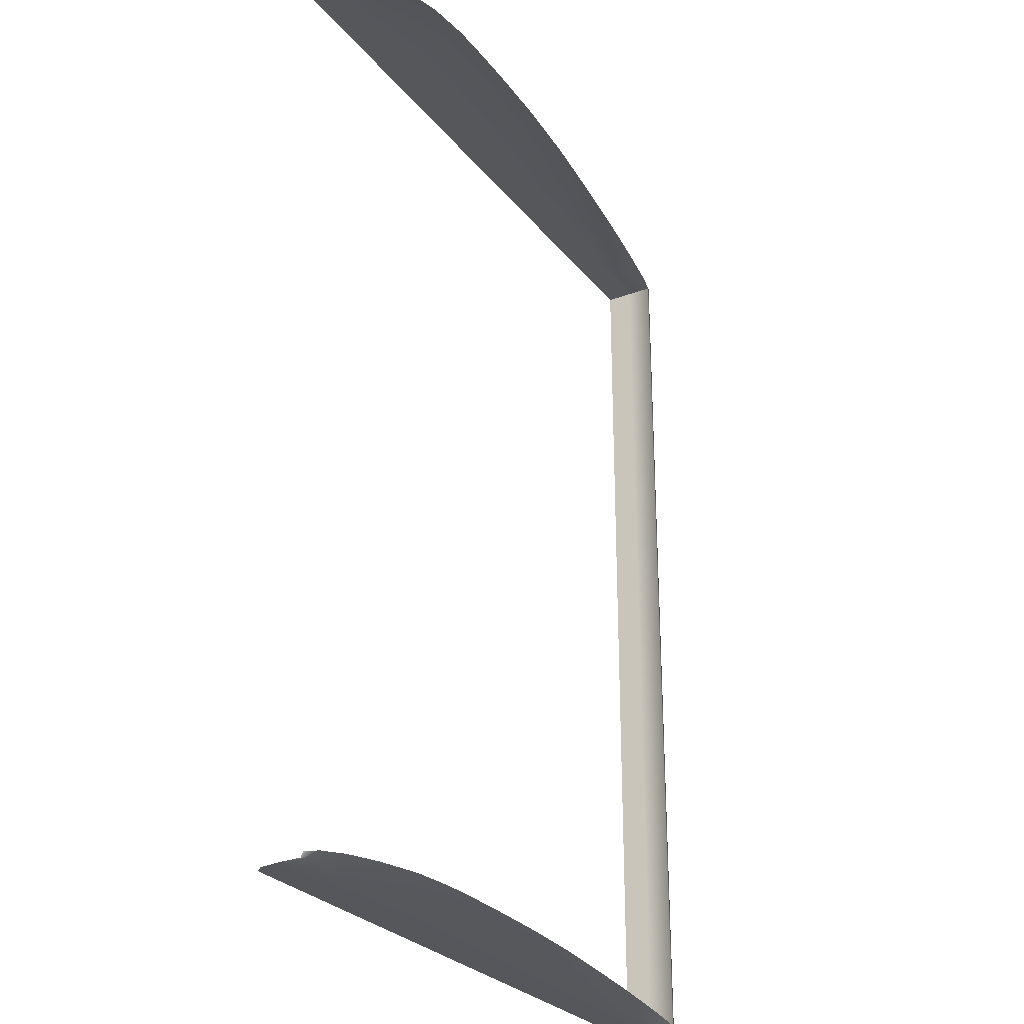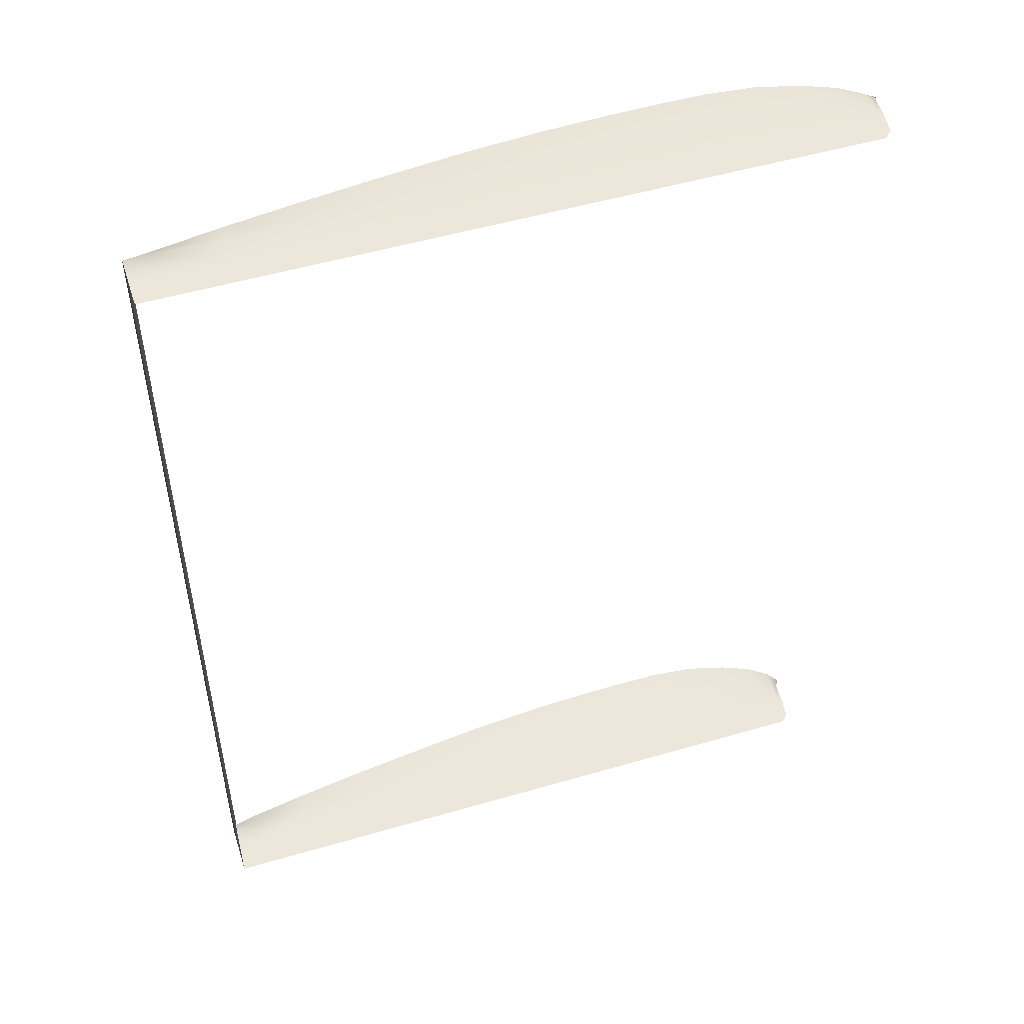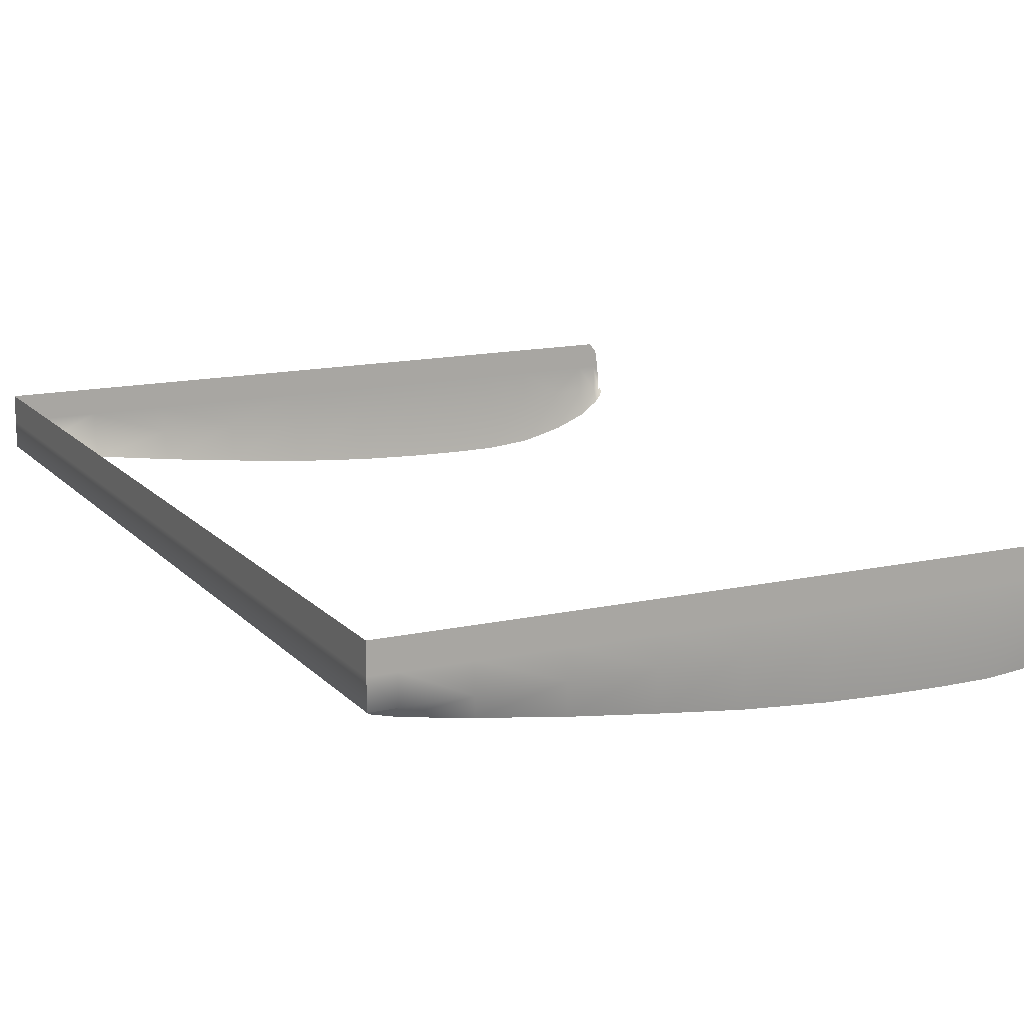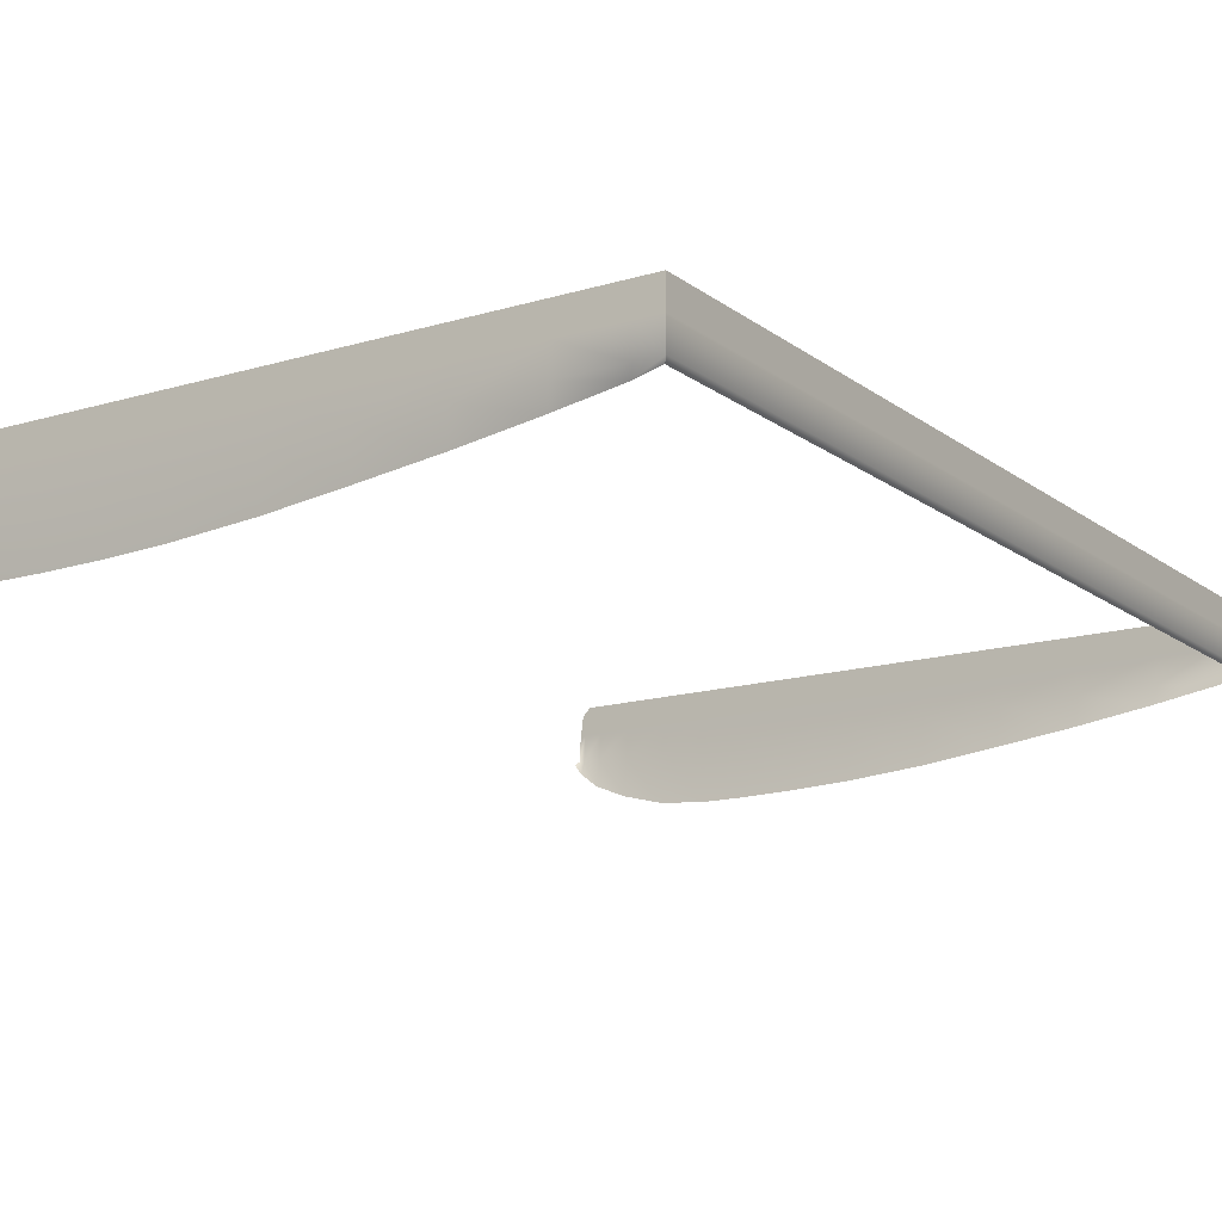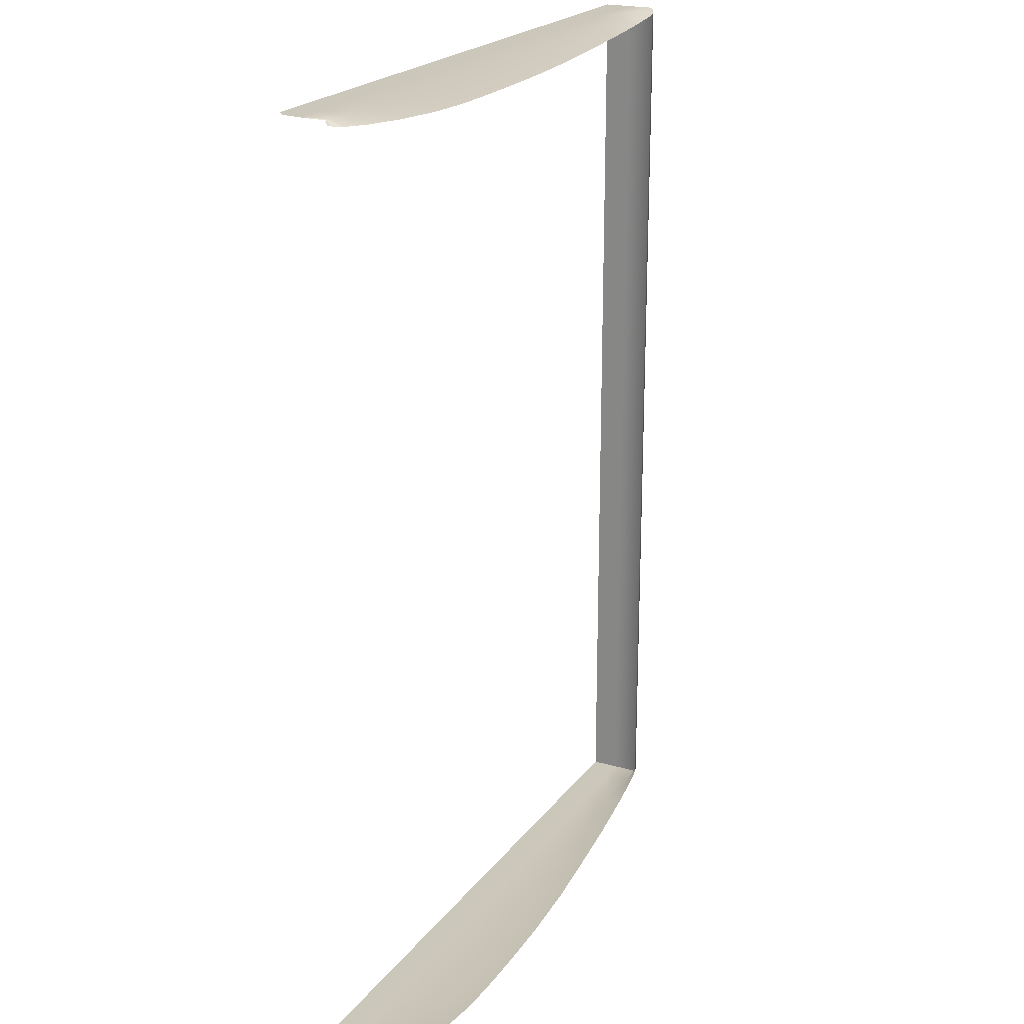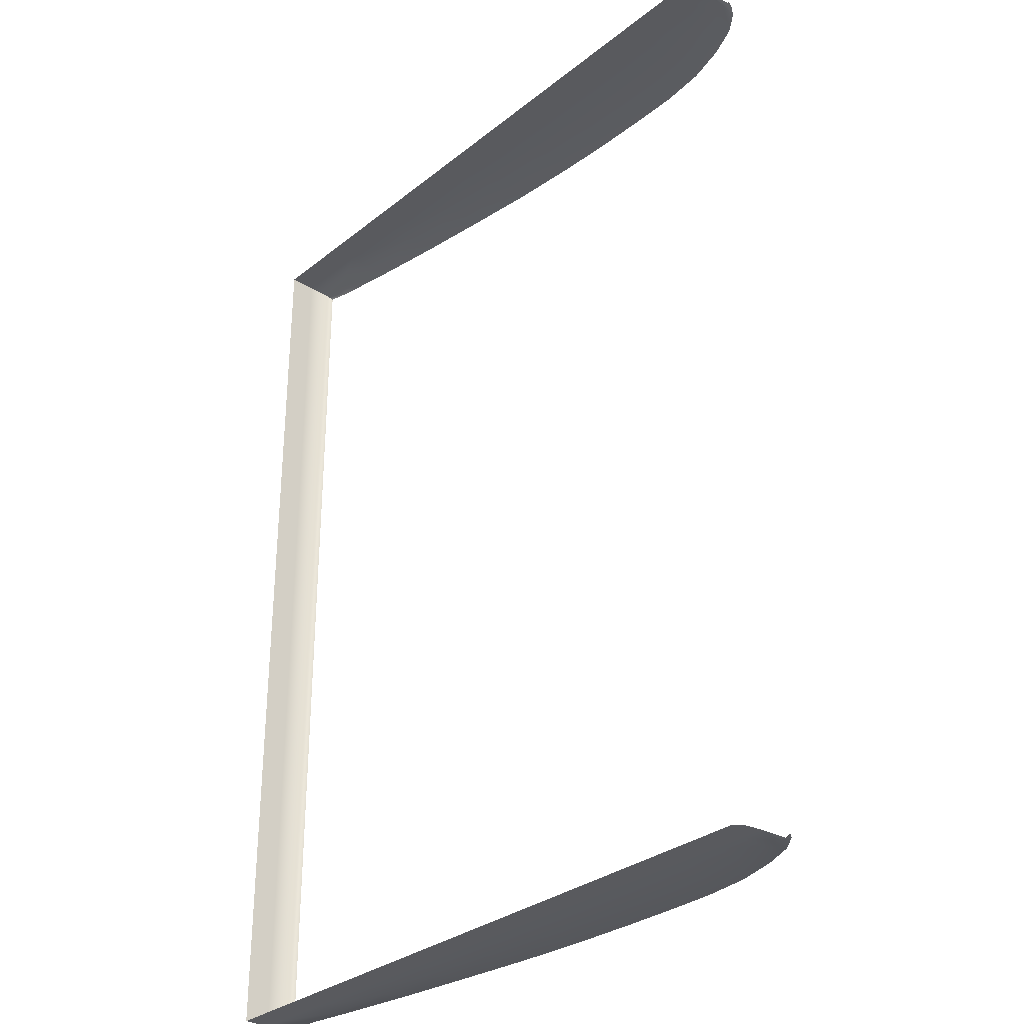
<metadata>
{"format":"obj","ext":"obj","renderer":"f3d","projection":"perspective","resolution":1024,"background":"white","views":[{"elev":-27.2,"azim":120.0,"up":"+Y"},{"elev":51.4,"azim":-17.6,"up":"+Y"},{"elev":14.4,"azim":-26.1,"up":"+Z"},{"elev":-14.9,"azim":-147.0,"up":"+Z"},{"elev":21.6,"azim":116.6,"up":"+Y"},{"elev":-31.2,"azim":48.3,"up":"+Y"}]}
</metadata>
<code>
o MeshBookFront_25_1_GeomSubset_1
v -0.1042 -0.1499 0.01285
v -0.1042 0.1499 0.01285
v -0.1042 0.1499 0.01394
v -0.1042 -0.1499 0.01394
v 0.1133 0.1499 0.01029
v 0.1108 0.1499 0.01285
v 0.112 0.1499 0.01394
v 0.1142 0.1499 0.01149
v 0.1108 -0.1499 0.01285
v 0.1133 -0.1499 0.01029
v 0.112 -0.1499 0.01394
v 0.1142 -0.1499 0.01149
v 0.1146 -0.1499 -0.004153
v 0.1159 -0.1499 -0.004153
v 0.1159 0.1499 -0.004153
v 0.1146 0.1499 -0.004153
v 0.1155 -0.1499 0.00367
v 0.1155 0.1499 0.00367
v 0.1142 0.1499 0.003066
v 0.1142 -0.1499 0.003066
v 0.1157 -0.1499 -0.000241
v 0.1157 0.1499 -0.000241
v 0.1144 0.1499 -0.000543
v 0.1144 -0.1499 -0.000543
v 0.1149 -0.1499 0.007582
v 0.1149 0.1499 0.007582
v 0.1138 0.1499 0.006676
v 0.1138 -0.1499 0.006676
v 0.1129 0.1499 -0.004153
v -0.1042 0.1499 -0.004153
v -0.1042 -0.1499 -0.004153
v 0.1129 -0.1499 -0.004153
v 0.1125 0.1499 0.004348
v -0.1042 0.1499 0.004348
v -0.1042 -0.1499 0.004348
v 0.1125 -0.1499 0.004348
v 0.1129 -0.1483 -0.00843
v 0.1146 -0.1499 -0.004153
v 0.1129 0.1483 -0.00843
v 0.1146 0.1499 -0.004153
v -0.1028 -0.1483 -0.005238
v -0.1028 0.1483 -0.005238
v -0.1042 -0.1499 0.01285
v -0.1042 0.1499 0.01285
v 0.1108 0.1499 0.01285
v 0.1133 0.1499 0.01029
v 0.1133 -0.1499 0.01029
v 0.1108 -0.1499 0.01285
v 0.1142 0.1499 0.003066
v 0.1142 -0.1499 0.003066
v 0.03715 0.1499 0.01285
v 0.03825 0.1499 0.004348
v 0.03853 0.1499 -0.004153
v 0.03891 0.1483 -0.02163
v 0.03891 -0.1483 -0.02163
v 0.03853 -0.1499 -0.004153
v 0.03825 -0.1499 0.004348
v 0.03715 -0.1499 0.01285
v -0.02983 0.1499 0.01285
v -0.02927 0.1499 0.004348
v -0.02914 0.1499 -0.004153
v -0.02837 0.1483 -0.01644
v -0.02837 -0.1483 -0.01644
v -0.02914 -0.1499 -0.004153
v -0.02927 -0.1499 0.004348
v -0.02983 -0.1499 0.01285
v 0.01794 0.1499 0.01285
v 0.01886 0.1499 0.004348
v 0.01909 0.1499 -0.004153
v 0.0196 0.1483 -0.02087
v 0.0196 -0.1483 -0.02087
v 0.01909 -0.1499 -0.004153
v 0.01886 -0.1499 0.004348
v 0.01794 -0.1499 0.01285
v -0.005943 0.1499 0.01285
v -0.005206 0.1499 0.004348
v -0.005022 0.1499 -0.004153
v -0.004383 0.1483 -0.0191
v -0.004383 -0.1483 -0.0191
v -0.005022 -0.1499 -0.004153
v -0.005206 -0.1499 0.004348
v -0.005943 -0.1499 0.01285
v 0.09524 0.1499 0.01285
v 0.09678 0.1499 0.004348
v 0.09717 0.1499 -0.004153
v 0.09725 0.1483 -0.01698
v 0.09725 -0.1483 -0.01698
v 0.09717 -0.1499 -0.004153
v 0.09678 -0.1499 0.004348
v 0.09524 -0.1499 0.01285
v 0.08215 0.1499 0.01285
v 0.08358 0.1499 0.004348
v 0.08394 0.1499 -0.004153
v 0.0841 0.1483 -0.02042
v 0.0841 -0.1483 -0.02042
v 0.08394 -0.1499 -0.004153
v 0.08358 -0.1499 0.004348
v 0.08215 -0.1499 0.01285
v 0.06782 0.1499 0.01285
v 0.06914 0.1499 0.004348
v 0.06947 0.1499 -0.004153
v 0.0697 0.1483 -0.02181
v 0.0697 -0.1483 -0.02181
v 0.06947 -0.1499 -0.004153
v 0.06914 -0.1499 0.004348
v 0.06782 -0.1499 0.01285
v 0.05349 0.1499 0.01285
v 0.0547 0.1499 0.004348
v 0.055 0.1499 -0.004153
v 0.05531 0.1483 -0.0219
v 0.05531 -0.1483 -0.0219
v 0.055 -0.1499 -0.004153
v 0.0547 -0.1499 0.004348
v 0.05349 -0.1499 0.01285
v -0.05369 0.1499 0.01285
v -0.05341 0.1499 0.004348
v -0.05334 0.1499 -0.004153
v -0.05238 0.1483 -0.01354
v -0.05238 -0.1483 -0.01354
v -0.05334 -0.1499 -0.004153
v -0.05341 -0.1499 0.004348
v -0.05369 -0.1499 0.01285
v -0.07759 0.1499 0.01285
v -0.07745 0.1499 0.004348
v -0.07741 0.1499 -0.004153
v -0.07636 0.1483 -0.01015
v -0.07636 -0.1483 -0.01015
v -0.07741 -0.1499 -0.004153
v -0.07745 -0.1499 0.004348
v -0.07759 -0.1499 0.01285
v 0.1144 -0.1485 -0.006561
v 0.1144 0.1485 -0.006561
v 0.115 -0.1497 -0.004833
v 0.115 0.1497 -0.004833
v 0.1155 -0.1497 -0.004833
v 0.1155 0.1497 -0.004833
v 0.1051 0.1499 0.01285
v 0.1067 0.1499 0.004348
v 0.1071 0.1499 -0.004153
v 0.1071 0.1483 -0.01283
v 0.1071 -0.1483 -0.01283
v 0.1071 -0.1499 -0.004153
v 0.1067 -0.1499 0.004348
v 0.1051 -0.1499 0.01285
v 0.1153 -0.1486 -0.004991
v 0.1153 -0.1499 -0.004153
v 0.1153 0.1486 -0.004991
v 0.1153 0.1499 -0.004153
v -0.09647 0.1499 0.01285
v -0.09643 0.1499 0.004348
v -0.09642 0.1499 -0.004153
v -0.0953 0.1483 -0.007063
v -0.0953 -0.1483 -0.007063
v -0.09642 -0.1499 -0.004153
v -0.09643 -0.1499 0.004348
v -0.09647 -0.1499 0.01285
f 43 35 34 44
f 45 33 49 46
f 50 36 48 47
f 155 35 43 156
f 34 150 149 44
f 33 29 40 49
f 30 151 150 34
f 35 31 30 34
f 154 31 35 155
f 38 32 36 50
f 38 131 37 32
f 39 132 40 29
f 154 153 41 31
f 31 41 42 30
f 30 42 152 151
f 52 108 107 51
f 53 109 108 52
f 54 110 109 53
f 112 111 55 56
f 112 56 57 113
f 113 57 58 114
f 60 76 75 59
f 61 77 76 60
f 62 78 77 61
f 80 79 63 64
f 80 64 65 81
f 81 65 66 82
f 67 68 52 51
f 68 69 53 52
f 70 54 53 69
f 56 55 71 72
f 56 72 73 57
f 57 73 74 58
f 75 76 68 67
f 76 77 69 68
f 78 70 69 77
f 72 71 79 80
f 72 80 81 73
f 73 81 82 74
f 84 138 137 83
f 85 139 138 84
f 86 140 139 85
f 142 141 87 88
f 142 88 89 143
f 143 89 90 144
f 91 92 84 83
f 92 93 85 84
f 94 86 85 93
f 88 87 95 96
f 88 96 97 89
f 89 97 98 90
f 99 100 92 91
f 100 101 93 92
f 102 94 93 101
f 96 95 103 104
f 96 104 105 97
f 97 105 106 98
f 107 108 100 99
f 108 109 101 100
f 110 102 101 109
f 104 103 111 112
f 104 112 113 105
f 105 113 114 106
f 115 116 60 59
f 116 117 61 60
f 118 62 61 117
f 64 63 119 120
f 64 120 121 65
f 65 121 122 66
f 123 124 116 115
f 124 125 117 116
f 126 118 117 125
f 120 119 127 128
f 120 128 129 121
f 121 129 130 122
f 137 138 33 45
f 138 139 29 33
f 140 39 29 139
f 32 37 141 142
f 32 142 143 36
f 36 143 144 48
f 38 146 145 131
f 132 147 148 40
f 150 124 123 149
f 151 125 124 150
f 152 126 125 151
f 128 127 153 154
f 128 154 155 129
f 129 155 156 130

</code>
